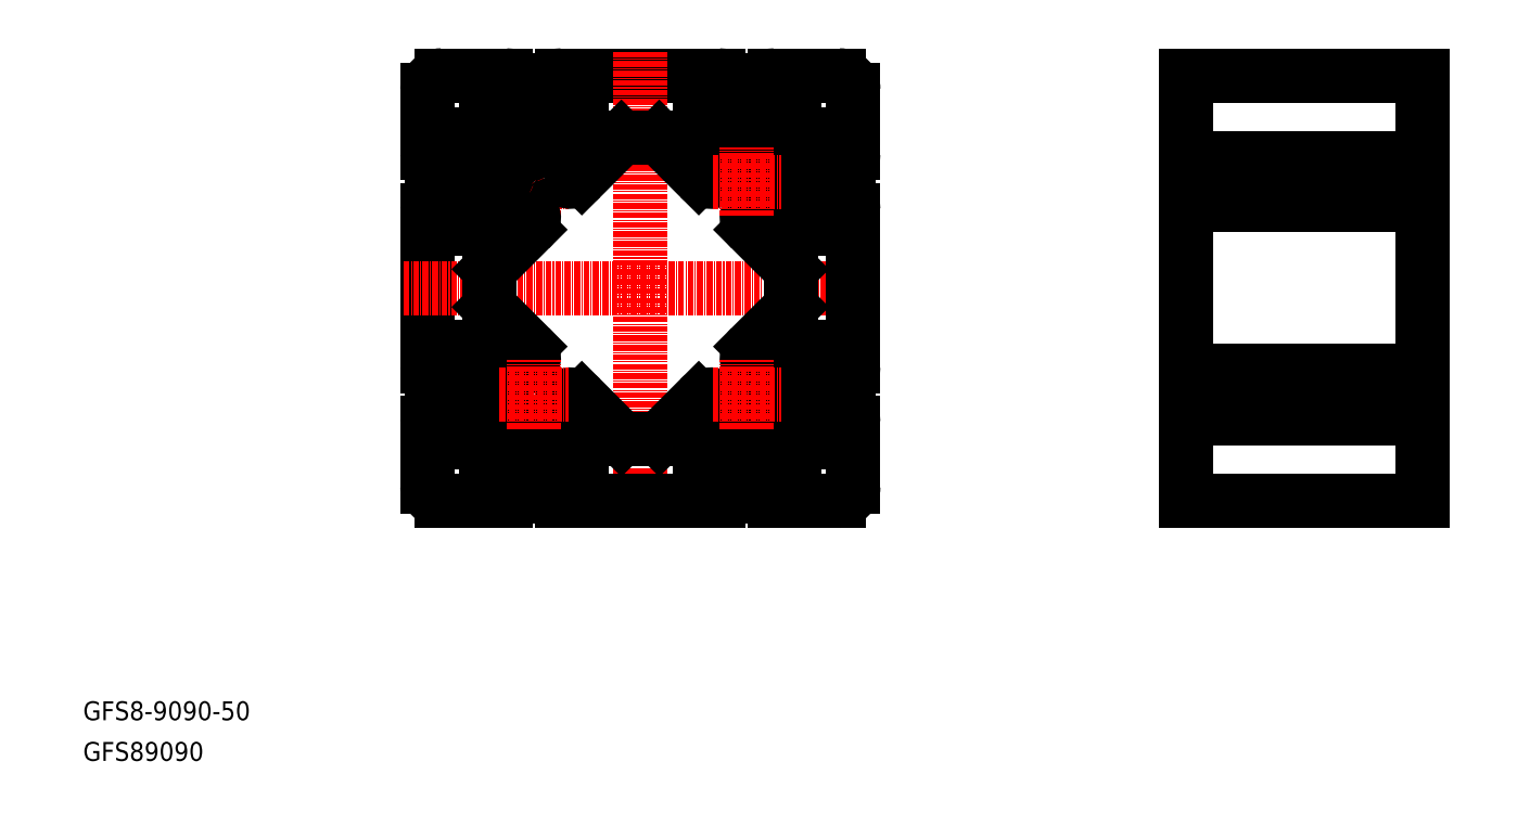
<metadata>
{"format":"dxf","ext":"dxf","renderer":"ezdxf+matplotlib","layout":"modelspace","background":"white","min_lineweight":24,"dpi":150}
</metadata>
<code>
0
SECTION
2
ENTITIES
0
LINE
8
0
10
75.75
20
145
30
0
11
89.25
21
145
31
0
0
LINE
8
0
10
72.75
20
83.5
30
0
11
72.75
21
116.5
31
0
0
LINE
8
CENTER
10
67.75
20
100
30
0
11
167.8
21
100
31
0
0
LINE
8
0
10
105.3
20
134.6
30
0
11
105.3
21
139
31
0
0
LINE
8
0
10
85.25
20
134.6
30
0
11
85.25
21
139
31
0
0
LINE
8
CENTER
10
95.25
20
115.2
30
0
11
95.25
21
129.7
31
0
0
LINE
8
0
10
100.3
20
140
30
0
11
100.3
21
144
31
0
0
LINE
8
0
10
90.25
20
140
30
0
11
90.25
21
144
31
0
0
LINE
8
0
10
85.25
20
139
30
0
11
89.25
21
139
31
0
0
LINE
8
0
10
101.3
20
139
30
0
11
105.3
21
139
31
0
0
LINE
8
0
10
87.88
20
132
30
0
11
91.91
21
132
31
0
0
LINE
8
0
10
78.75
20
132.5
30
0
11
78.75
21
128.5
31
0
0
LINE
8
0
10
83.13
20
132.5
30
0
11
78.75
21
132.5
31
0
0
LINE
8
0
10
85.75
20
129.9
30
0
11
85.75
21
125.8
31
0
0
LINE
8
0
10
77.75
20
127.5
30
0
11
73.75
21
127.5
31
0
0
LINE
8
0
10
77.75
20
117.5
30
0
11
73.75
21
117.5
31
0
0
LINE
8
0
10
78.75
20
116.5
30
0
11
78.75
21
112.5
31
0
0
LINE
8
0
10
83.13
20
112.5
30
0
11
78.75
21
112.5
31
0
0
LINE
8
0
10
72.75
20
128.5
30
0
11
72.75
21
142
31
0
0
LINE
8
0
10
87.88
20
132
30
0
11
85.25
21
134.6
31
0
0
LINE
8
0
10
85.75
20
129.9
30
0
11
83.13
21
132.5
31
0
0
LINE
8
0
10
102.6
20
132
30
0
11
105.3
21
134.6
31
0
0
LINE
8
0
10
85.75
20
115.1
30
0
11
83.13
21
112.5
31
0
0
LINE
8
0
10
149.8
20
115.1
30
0
11
152.4
21
112.5
31
0
0
LINE
8
CENTER
10
88
20
122.5
30
0
11
102.5
21
122.5
31
0
0
LINE
8
0
10
149.8
20
129.9
30
0
11
152.4
21
132.5
31
0
0
LINE
8
0
10
159.8
20
145
30
0
11
146.3
21
145
31
0
0
LINE
8
0
10
162.8
20
128.5
30
0
11
162.8
21
142
31
0
0
LINE
8
0
10
162.8
20
83.5
30
0
11
162.8
21
116.5
31
0
0
LINE
8
0
10
156.8
20
116.5
30
0
11
156.8
21
112.5
31
0
0
LINE
8
0
10
152.4
20
112.5
30
0
11
156.8
21
112.5
31
0
0
LINE
8
0
10
156.8
20
132.5
30
0
11
156.8
21
128.5
31
0
0
LINE
8
0
10
152.4
20
132.5
30
0
11
156.8
21
132.5
31
0
0
LINE
8
0
10
130.3
20
134.6
30
0
11
130.3
21
139
31
0
0
LINE
8
0
10
150.3
20
134.6
30
0
11
150.3
21
139
31
0
0
LINE
8
0
10
149.8
20
129.9
30
0
11
149.8
21
125.8
31
0
0
LINE
8
0
10
147.6
20
132
30
0
11
143.6
21
132
31
0
0
LINE
8
0
10
147.6
20
132
30
0
11
150.3
21
134.6
31
0
0
LINE
8
0
10
132.9
20
132
30
0
11
130.3
21
134.6
31
0
0
LINE
8
0
10
101.3
20
145
30
0
11
134.3
21
145
31
0
0
LINE
8
0
10
150.3
20
139
30
0
11
146.3
21
139
31
0
0
LINE
8
0
10
134.3
20
139
30
0
11
130.3
21
139
31
0
0
LINE
8
0
10
85.75
20
84.88
30
0
11
83.13
21
87.5
31
0
0
LINE
8
0
10
85.75
20
70.12
30
0
11
83.13
21
67.5
31
0
0
LINE
8
0
10
75.75
20
55
30
0
11
89.25
21
55
31
0
0
LINE
8
0
10
72.75
20
71.5
30
0
11
72.75
21
58
31
0
0
LINE
8
0
10
78.75
20
83.5
30
0
11
78.75
21
87.5
31
0
0
LINE
8
0
10
83.13
20
87.5
30
0
11
78.75
21
87.5
31
0
0
LINE
8
0
10
78.75
20
67.5
30
0
11
78.75
21
71.5
31
0
0
LINE
8
0
10
83.13
20
67.5
30
0
11
78.75
21
67.5
31
0
0
LINE
8
CENTER
10
117.8
20
150
30
0
11
117.8
21
50
31
0
0
LINE
8
0
10
150.3
20
65.38
30
0
11
150.3
21
61
31
0
0
LINE
8
0
10
130.3
20
65.38
30
0
11
130.3
21
61
31
0
0
LINE
8
0
10
162.8
20
71.5
30
0
11
162.8
21
58
31
0
0
LINE
8
0
10
105.3
20
65.38
30
0
11
105.3
21
61
31
0
0
LINE
8
0
10
85.25
20
65.38
30
0
11
85.25
21
61
31
0
0
LINE
8
0
10
85.75
20
70.12
30
0
11
85.75
21
74.15
31
0
0
LINE
8
0
10
87.88
20
68
30
0
11
91.91
21
68
31
0
0
LINE
8
0
10
87.88
20
68
30
0
11
85.25
21
65.38
31
0
0
LINE
8
0
10
102.6
20
68
30
0
11
105.3
21
65.38
31
0
0
LINE
8
0
10
156.8
20
83.5
30
0
11
156.8
21
87.5
31
0
0
LINE
8
0
10
149.8
20
84.88
30
0
11
152.4
21
87.5
31
0
0
LINE
8
0
10
152.4
20
87.5
30
0
11
156.8
21
87.5
31
0
0
LINE
8
0
10
147.6
20
68
30
0
11
143.6
21
68
31
0
0
LINE
8
0
10
132.9
20
68
30
0
11
130.3
21
65.38
31
0
0
LINE
8
0
10
149.8
20
70.12
30
0
11
149.8
21
74.15
31
0
0
LINE
8
0
10
156.8
20
67.5
30
0
11
156.8
21
71.5
31
0
0
LINE
8
0
10
149.8
20
70.12
30
0
11
152.4
21
67.5
31
0
0
LINE
8
0
10
152.4
20
67.5
30
0
11
156.8
21
67.5
31
0
0
LINE
8
0
10
147.6
20
68
30
0
11
150.3
21
65.38
31
0
0
LINE
8
0
10
101.3
20
55
30
0
11
134.3
21
55
31
0
0
LINE
8
0
10
85.25
20
61
30
0
11
89.25
21
61
31
0
0
LINE
8
0
10
101.3
20
61
30
0
11
105.3
21
61
31
0
0
LINE
8
0
10
150.3
20
61
30
0
11
146.3
21
61
31
0
0
LINE
8
0
10
159.8
20
55
30
0
11
146.3
21
55
31
0
0
LINE
8
0
10
134.3
20
61
30
0
11
130.3
21
61
31
0
0
ARC
8
0
10
75.75
20
142
30
0
40
3
50
90
51
180
0
ARC
8
0
10
159.8
20
142
30
0
40
3
50
0
51
90
0
ARC
8
0
10
159.8
20
58
30
0
40
3
50
270
51
0
0
ARC
8
0
10
75.75
20
58
30
0
40
3
50
180
51
270
0
LINE
8
0
10
92.25
20
131.8
30
0
11
91.91
21
132
31
0
0
LINE
8
0
10
92.25
20
131.8
30
0
11
92.6
21
132
31
0
0
LINE
8
0
10
95.25
20
131.3
30
0
11
94.04
21
132
31
0
0
LINE
8
0
10
95.25
20
131.3
30
0
11
96.47
21
132
31
0
0
LINE
8
0
10
98.25
20
131.8
30
0
11
98.6
21
132
31
0
0
LINE
8
0
10
98.25
20
131.8
30
0
11
97.91
21
132
31
0
0
LINE
8
0
10
98.6
20
132
30
0
11
102.6
21
132
31
0
0
LINE
8
0
10
96.47
20
132
30
0
11
97.91
21
132
31
0
0
LINE
8
0
10
92.6
20
132
30
0
11
94.04
21
132
31
0
0
LINE
8
0
10
85.95
20
119.5
30
0
11
85.75
21
119.2
31
0
0
LINE
8
0
10
85.95
20
119.5
30
0
11
85.75
21
119.8
31
0
0
LINE
8
0
10
86.45
20
122.5
30
0
11
85.75
21
121.3
31
0
0
LINE
8
0
10
86.45
20
122.5
30
0
11
85.75
21
123.7
31
0
0
LINE
8
0
10
85.95
20
125.5
30
0
11
85.75
21
125.8
31
0
0
LINE
8
0
10
85.95
20
125.5
30
0
11
85.75
21
125.2
31
0
0
LINE
8
0
10
137.3
20
131.8
30
0
11
136.9
21
132
31
0
0
LINE
8
0
10
137.3
20
131.8
30
0
11
137.6
21
132
31
0
0
LINE
8
0
10
140.3
20
131.3
30
0
11
139
21
132
31
0
0
LINE
8
0
10
140.3
20
131.3
30
0
11
141.5
21
132
31
0
0
LINE
8
0
10
143.3
20
131.8
30
0
11
143.6
21
132
31
0
0
LINE
8
0
10
143.3
20
131.8
30
0
11
142.9
21
132
31
0
0
LINE
8
0
10
149.6
20
125.5
30
0
11
149.8
21
125.8
31
0
0
LINE
8
0
10
149.6
20
125.5
30
0
11
149.8
21
125.2
31
0
0
LINE
8
0
10
149.1
20
122.5
30
0
11
149.8
21
123.7
31
0
0
LINE
8
0
10
149.1
20
122.5
30
0
11
149.8
21
121.3
31
0
0
LINE
8
0
10
149.6
20
119.5
30
0
11
149.8
21
119.2
31
0
0
LINE
8
0
10
149.6
20
119.5
30
0
11
149.8
21
119.8
31
0
0
LINE
8
0
10
149.6
20
80.5
30
0
11
149.8
21
80.85
31
0
0
LINE
8
0
10
149.6
20
80.5
30
0
11
149.8
21
80.15
31
0
0
LINE
8
0
10
149.1
20
77.5
30
0
11
149.8
21
76.29
31
0
0
LINE
8
0
10
149.1
20
77.5
30
0
11
149.8
21
78.71
31
0
0
LINE
8
0
10
149.6
20
74.5
30
0
11
149.8
21
74.85
31
0
0
LINE
8
0
10
149.6
20
74.5
30
0
11
149.8
21
74.15
31
0
0
LINE
8
0
10
143.3
20
68.2
30
0
11
143.6
21
68
31
0
0
LINE
8
0
10
143.3
20
68.2
30
0
11
142.9
21
68
31
0
0
LINE
8
0
10
140.3
20
68.7
30
0
11
139
21
68
31
0
0
LINE
8
0
10
140.3
20
68.7
30
0
11
141.5
21
68
31
0
0
LINE
8
0
10
137.3
20
68.2
30
0
11
137.6
21
68
31
0
0
LINE
8
0
10
137.3
20
68.2
30
0
11
136.9
21
68
31
0
0
LINE
8
0
10
98.25
20
68.2
30
0
11
98.6
21
68
31
0
0
LINE
8
0
10
98.25
20
68.2
30
0
11
97.91
21
68
31
0
0
LINE
8
0
10
95.25
20
68.7
30
0
11
94.04
21
68
31
0
0
LINE
8
0
10
95.25
20
68.7
30
0
11
96.47
21
68
31
0
0
LINE
8
0
10
92.25
20
68.2
30
0
11
92.6
21
68
31
0
0
LINE
8
0
10
92.25
20
68.2
30
0
11
91.91
21
68
31
0
0
LINE
8
0
10
85.95
20
74.5
30
0
11
85.75
21
74.15
31
0
0
LINE
8
0
10
85.95
20
74.5
30
0
11
85.75
21
74.85
31
0
0
LINE
8
0
10
86.45
20
77.5
30
0
11
85.75
21
78.71
31
0
0
LINE
8
0
10
86.45
20
77.5
30
0
11
85.75
21
76.29
31
0
0
LINE
8
0
10
85.95
20
80.5
30
0
11
85.75
21
80.15
31
0
0
LINE
8
0
10
85.95
20
80.5
30
0
11
85.75
21
80.85
31
0
0
LINE
8
0
10
85.75
20
125.2
30
0
11
85.75
21
123.7
31
0
0
LINE
8
0
10
85.75
20
121.3
30
0
11
85.75
21
119.8
31
0
0
LINE
8
0
10
85.75
20
119.2
30
0
11
85.75
21
115.1
31
0
0
LINE
8
0
10
85.75
20
80.85
30
0
11
85.75
21
84.88
31
0
0
LINE
8
0
10
85.75
20
78.71
30
0
11
85.75
21
80.15
31
0
0
LINE
8
0
10
85.75
20
74.85
30
0
11
85.75
21
76.29
31
0
0
LINE
8
0
10
92.6
20
68
30
0
11
94.04
21
68
31
0
0
LINE
8
0
10
96.47
20
68
30
0
11
97.91
21
68
31
0
0
LINE
8
0
10
98.6
20
68
30
0
11
102.6
21
68
31
0
0
LINE
8
0
10
136.9
20
68
30
0
11
132.9
21
68
31
0
0
LINE
8
0
10
139
20
68
30
0
11
137.6
21
68
31
0
0
LINE
8
0
10
142.9
20
68
30
0
11
141.5
21
68
31
0
0
LINE
8
0
10
149.8
20
74.85
30
0
11
149.8
21
76.29
31
0
0
LINE
8
0
10
149.8
20
78.71
30
0
11
149.8
21
80.15
31
0
0
LINE
8
0
10
149.8
20
80.85
30
0
11
149.8
21
84.88
31
0
0
LINE
8
0
10
149.8
20
119.2
30
0
11
149.8
21
115.1
31
0
0
LINE
8
0
10
149.8
20
121.3
30
0
11
149.8
21
119.8
31
0
0
LINE
8
0
10
149.8
20
125.2
30
0
11
149.8
21
123.7
31
0
0
LINE
8
0
10
142.9
20
132
30
0
11
141.5
21
132
31
0
0
LINE
8
0
10
139
20
132
30
0
11
137.6
21
132
31
0
0
LINE
8
0
10
136.9
20
132
30
0
11
132.9
21
132
31
0
0
ARC
8
0
10
101.3
20
144
30
0
40
1
50
90
51
180
0
ARC
8
0
10
101.3
20
140
30
0
40
1
50
180
51
270
0
ARC
8
0
10
89.25
20
144
30
0
40
1
50
0
51
90
0
ARC
8
0
10
89.25
20
140
30
0
40
1
50
270
51
0
0
ARC
8
0
10
73.75
20
128.5
30
0
40
1
50
180
51
270
0
ARC
8
0
10
77.75
20
128.5
30
0
40
1
50
270
51
0
0
ARC
8
0
10
77.75
20
116.5
30
0
40
1
50
0
51
90
0
ARC
8
0
10
73.75
20
116.5
30
0
40
1
50
90
51
180
0
ARC
8
0
10
77.75
20
71.5
30
0
40
1
50
0
51
90
0
ARC
8
0
10
73.75
20
71.5
30
0
40
1
50
90
51
180
0
LINE
8
0
10
77.75
20
72.5
30
0
11
73.75
21
72.5
31
0
0
LINE
8
0
10
77.75
20
82.5
30
0
11
73.75
21
82.5
31
0
0
ARC
8
0
10
77.75
20
83.5
30
0
40
1
50
270
51
0
0
ARC
8
0
10
73.75
20
83.5
30
0
40
1
50
180
51
270
0
ARC
8
0
10
89.25
20
56
30
0
40
1
50
270
51
360
0
LINE
8
0
10
90.25
20
60
30
0
11
90.25
21
56
31
0
0
ARC
8
0
10
89.25
20
60
30
0
40
1
50
360
51
90
0
ARC
8
0
10
101.3
20
56
30
0
40
1
50
180
51
270
0
LINE
8
0
10
100.3
20
60
30
0
11
100.3
21
56
31
0
0
ARC
8
0
10
101.3
20
60
30
0
40
1
50
90
51
180
0
ARC
8
0
10
146.3
20
60
30
0
40
1
50
90
51
180
0
ARC
8
0
10
146.3
20
56
30
0
40
1
50
180
51
270
0
LINE
8
0
10
145.3
20
60
30
0
11
145.3
21
56
31
0
0
LINE
8
0
10
135.3
20
60
30
0
11
135.3
21
56
31
0
0
ARC
8
0
10
134.3
20
60
30
0
40
1
50
0
51
90
0
ARC
8
0
10
134.3
20
56
30
0
40
1
50
270
51
0
0
ARC
8
0
10
161.8
20
71.5
30
0
40
1
50
0
51
90
0
LINE
8
0
10
157.8
20
72.5
30
0
11
161.8
21
72.5
31
0
0
ARC
8
0
10
157.8
20
71.5
30
0
40
1
50
90
51
180
0
ARC
8
0
10
161.8
20
83.5
30
0
40
1
50
270
51
0
0
LINE
8
0
10
157.8
20
82.5
30
0
11
161.8
21
82.5
31
0
0
ARC
8
0
10
157.8
20
83.5
30
0
40
1
50
180
51
270
0
ARC
8
0
10
157.8
20
128.5
30
0
40
1
50
180
51
270
0
ARC
8
0
10
161.8
20
128.5
30
0
40
1
50
270
51
0
0
LINE
8
0
10
157.8
20
127.5
30
0
11
161.8
21
127.5
31
0
0
LINE
8
0
10
157.8
20
117.5
30
0
11
161.8
21
117.5
31
0
0
ARC
8
0
10
157.8
20
116.5
30
0
40
1
50
90
51
180
0
ARC
8
0
10
161.8
20
116.5
30
0
40
1
50
0
51
90
0
ARC
8
0
10
146.3
20
144
30
0
40
1
50
90
51
180
0
LINE
8
0
10
145.3
20
140
30
0
11
145.3
21
144
31
0
0
ARC
8
0
10
146.3
20
140
30
0
40
1
50
180
51
270
0
ARC
8
0
10
134.3
20
144
30
0
40
1
50
0
51
90
0
LINE
8
0
10
135.3
20
140
30
0
11
135.3
21
144
31
0
0
ARC
8
0
10
134.3
20
140
30
0
40
1
50
270
51
0
0
ARC
8
0
10
95.25
20
122.5
30
0
40
5.25
50
22.45
51
247.6
0
ARC
8
0
10
140.3
20
122.5
30
0
40
5.25
50
292.4
51
157.6
0
LINE
8
0
10
141.2
20
112.4
30
0
11
149.6
21
104
31
0
0
ARC
8
0
10
143.5
20
114.7
30
0
40
3.243
50
112.4
51
225
0
ARC
8
0
10
132.4
20
125.7
30
0
40
3.243
50
225
51
337.6
0
LINE
8
0
10
130.1
20
123.4
30
0
11
121.8
21
131.8
31
0
0
LINE
8
0
10
105.4
20
123.4
30
0
11
113.8
21
131.8
31
0
0
ARC
8
0
10
103.1
20
125.7
30
0
40
3.243
50
202.4
51
315
0
ARC
8
0
10
92.01
20
114.7
30
0
40
3.243
50
315
51
67.55
0
LINE
8
0
10
94.3
20
112.4
30
0
11
85.95
21
104
31
0
0
LINE
8
0
10
113.8
20
131.8
30
0
11
121.8
21
131.8
31
0
0
LINE
8
0
10
149.6
20
96
30
0
11
149.6
21
104
31
0
0
LINE
8
0
10
85.95
20
96
30
0
11
85.95
21
104
31
0
0
LINE
8
0
10
94.3
20
87.64
30
0
11
85.95
21
96
31
0
0
ARC
8
0
10
92.01
20
85.35
30
0
40
3.243
50
292.4
51
45
0
ARC
8
0
10
103.1
20
74.26
30
0
40
3.243
50
45
51
157.6
0
LINE
8
0
10
113.8
20
68.19
30
0
11
121.8
21
68.19
31
0
0
LINE
8
0
10
105.4
20
76.55
30
0
11
113.8
21
68.19
31
0
0
LINE
8
0
10
130.1
20
76.55
30
0
11
121.8
21
68.19
31
0
0
ARC
8
0
10
143.5
20
85.35
30
0
40
3.243
50
135
51
247.6
0
ARC
8
0
10
140.3
20
77.5
30
0
40
5.25
50
202.4
51
67.55
0
ARC
8
0
10
132.4
20
74.26
30
0
40
3.243
50
22.45
51
135
0
LINE
8
0
10
141.2
20
87.64
30
0
11
149.6
21
96
31
0
0
ARC
8
0
10
95.25
20
77.5
30
0
40
5.25
50
112.4
51
337.6
0
LINE
8
CENTER
10
95.25
20
70.25
30
0
11
95.25
21
84.75
31
0
0
LINE
8
CENTER
10
88
20
77.5
30
0
11
102.5
21
77.5
31
0
0
LINE
8
CENTER
10
140.3
20
70.25
30
0
11
140.3
21
84.75
31
0
0
LINE
8
CENTER
10
133
20
77.5
30
0
11
147.5
21
77.5
31
0
0
LINE
8
CENTER
10
140.3
20
115.2
30
0
11
140.3
21
129.7
31
0
0
LINE
8
CENTER
10
133
20
122.5
30
0
11
147.5
21
122.5
31
0
0
TEXT
8
0
10
3.477e-07
20
8.599
30
0
40
4
1
GFS8-9090-50
0
TEXT
8
0
10
3.477e-07
20
-3.334e-07
30
0
40
4
1
GFS89090
0
LINE
8
0
10
233.1
20
55
30
0
11
283.1
21
55
31
0
0
LINE
8
0
10
233.1
20
145
30
0
11
283.1
21
145
31
0
0
LINE
8
0
10
233.1
20
145
30
0
11
233.1
21
55
31
0
0
LINE
8
0
10
283.1
20
145
30
0
11
283.1
21
55
31
0
0
LINE
8
CENTER
10
228.1
20
77.5
30
0
11
288.1
21
77.5
31
0
0
LINE
8
0
10
233.1
20
82.5
30
0
11
283.1
21
82.5
31
0
0
LINE
8
0
10
233.1
20
72.5
30
0
11
283.1
21
72.5
31
0
0
LINE
8
0
10
233.1
20
77.5
30
0
11
283.1
21
77.5
31
0
0
LINE
8
0
10
233.1
20
78.71
30
0
11
283.1
21
78.71
31
0
0
LINE
8
0
10
233.1
20
80.85
30
0
11
283.1
21
80.85
31
0
0
LINE
8
0
10
233.1
20
80.5
30
0
11
283.1
21
80.5
31
0
0
LINE
8
0
10
233.1
20
80.15
30
0
11
283.1
21
80.15
31
0
0
LINE
8
0
10
233.1
20
76.29
30
0
11
283.1
21
76.29
31
0
0
LINE
8
0
10
233.1
20
74.85
30
0
11
283.1
21
74.85
31
0
0
LINE
8
0
10
233.1
20
74.5
30
0
11
283.1
21
74.5
31
0
0
LINE
8
0
10
233.1
20
74.15
30
0
11
283.1
21
74.15
31
0
0
LINE
8
CENTER
10
228.1
20
122.5
30
0
11
288.1
21
122.5
31
0
0
LINE
8
0
10
233.1
20
127.5
30
0
11
283.1
21
127.5
31
0
0
LINE
8
0
10
233.1
20
117.5
30
0
11
283.1
21
117.5
31
0
0
LINE
8
0
10
233.1
20
122.5
30
0
11
283.1
21
122.5
31
0
0
LINE
8
0
10
233.1
20
123.7
30
0
11
283.1
21
123.7
31
0
0
LINE
8
0
10
233.1
20
125.8
30
0
11
283.1
21
125.8
31
0
0
LINE
8
0
10
233.1
20
125.5
30
0
11
283.1
21
125.5
31
0
0
LINE
8
0
10
233.1
20
125.2
30
0
11
283.1
21
125.2
31
0
0
LINE
8
0
10
233.1
20
121.3
30
0
11
283.1
21
121.3
31
0
0
LINE
8
0
10
233.1
20
119.8
30
0
11
283.1
21
119.8
31
0
0
LINE
8
0
10
233.1
20
119.5
30
0
11
283.1
21
119.5
31
0
0
LINE
8
0
10
233.1
20
119.2
30
0
11
283.1
21
119.2
31
0
0
ENDSEC
0
EOF

</code>
